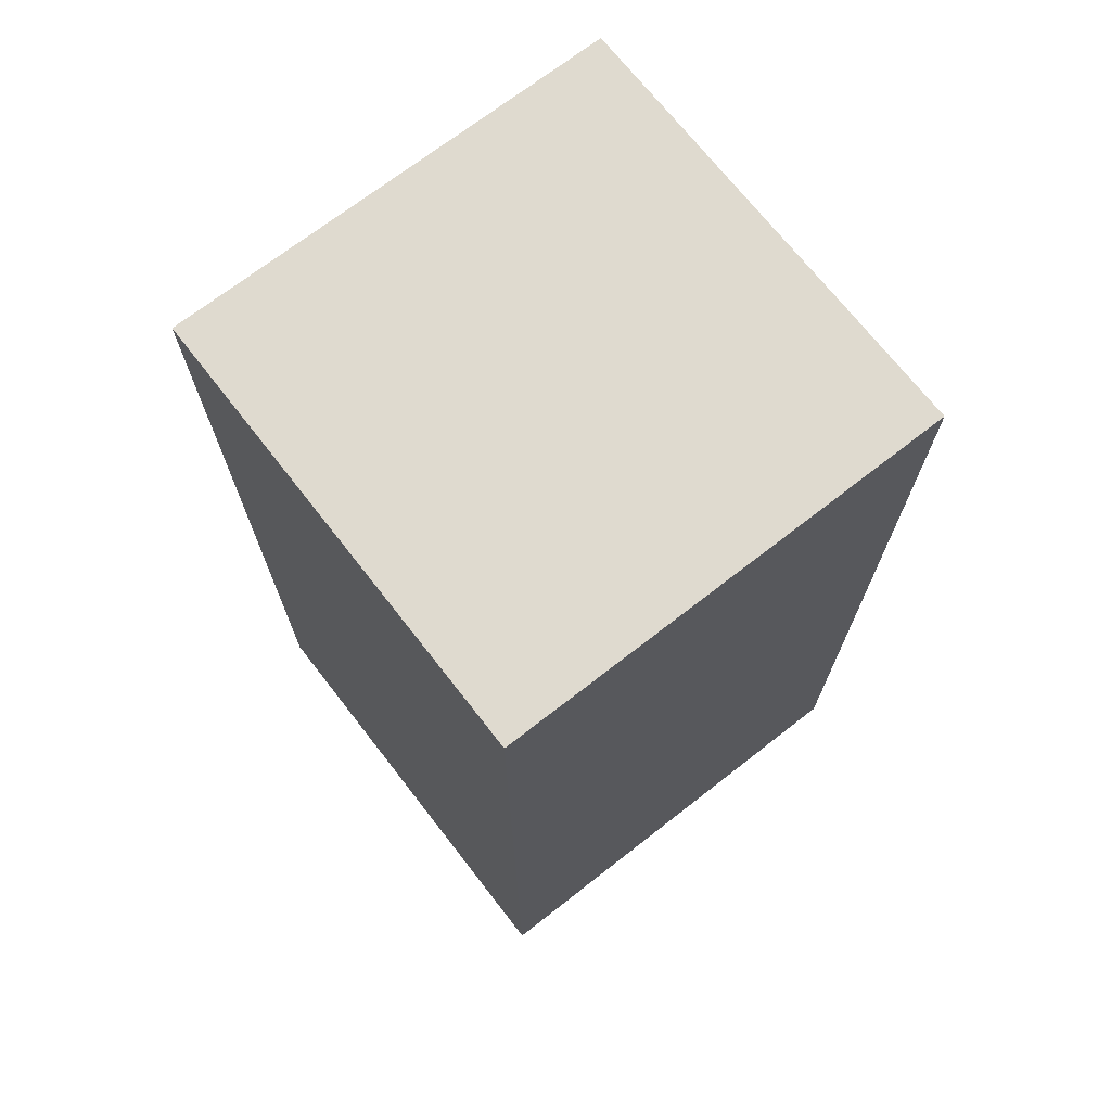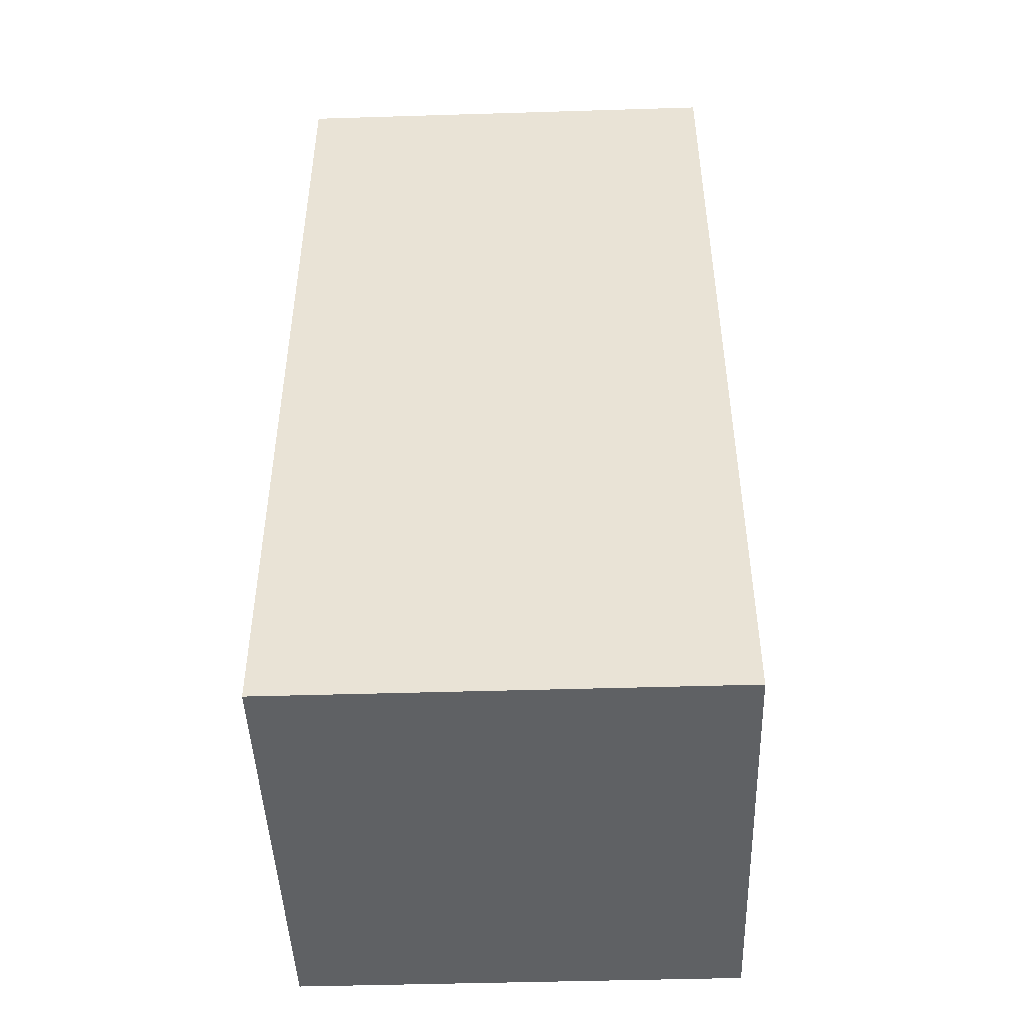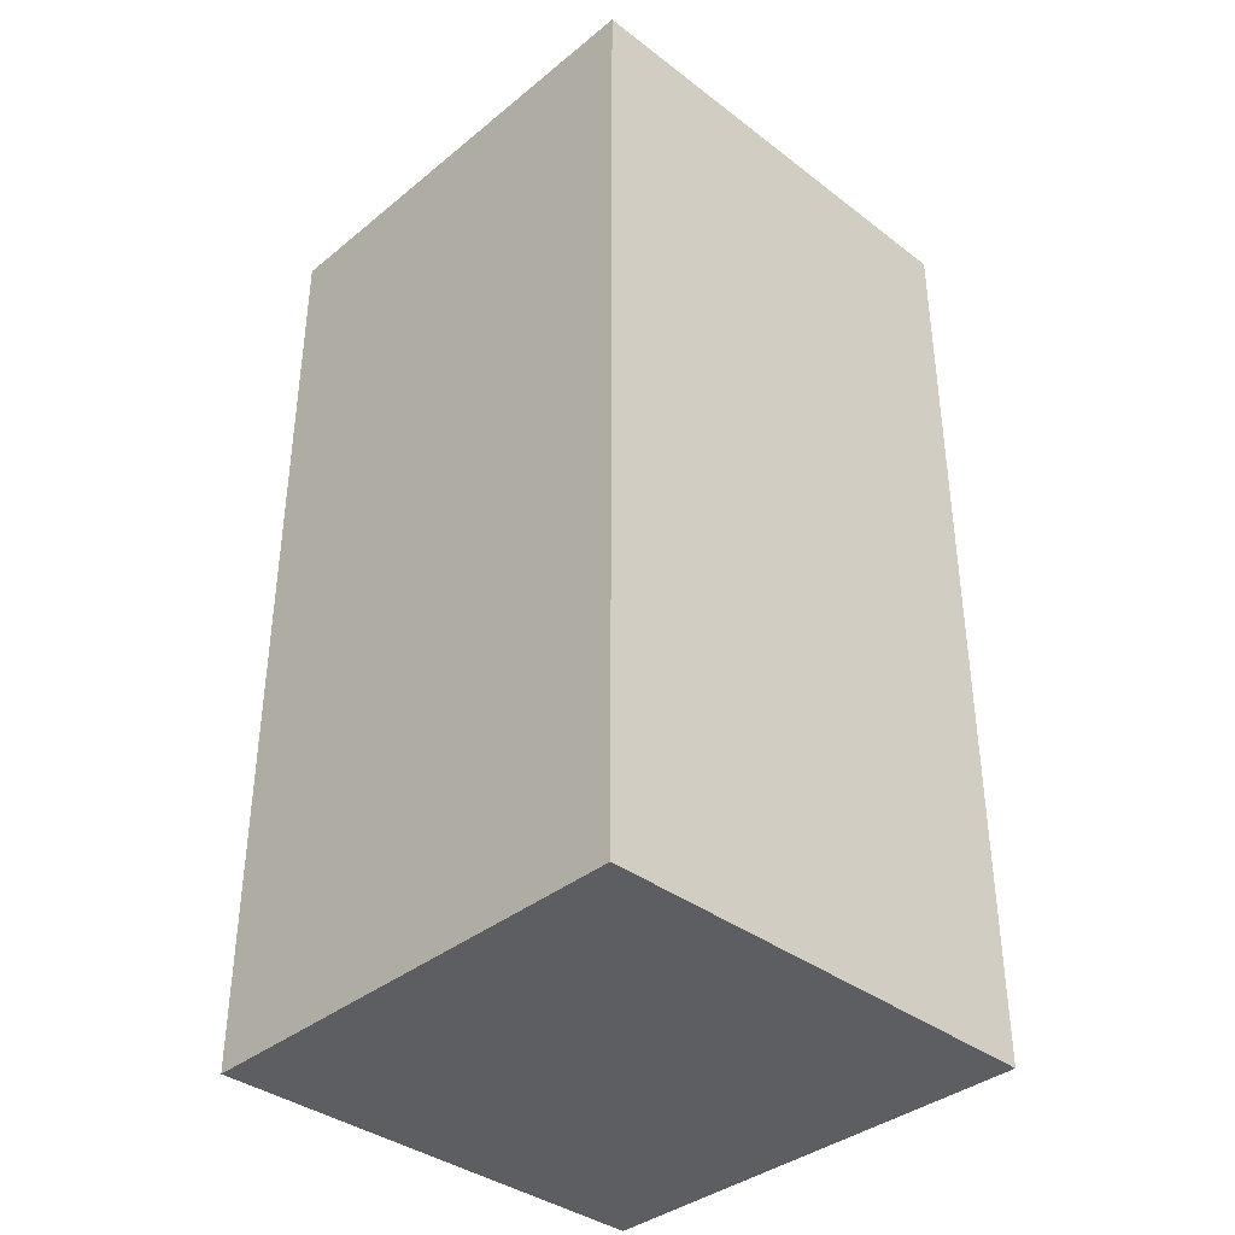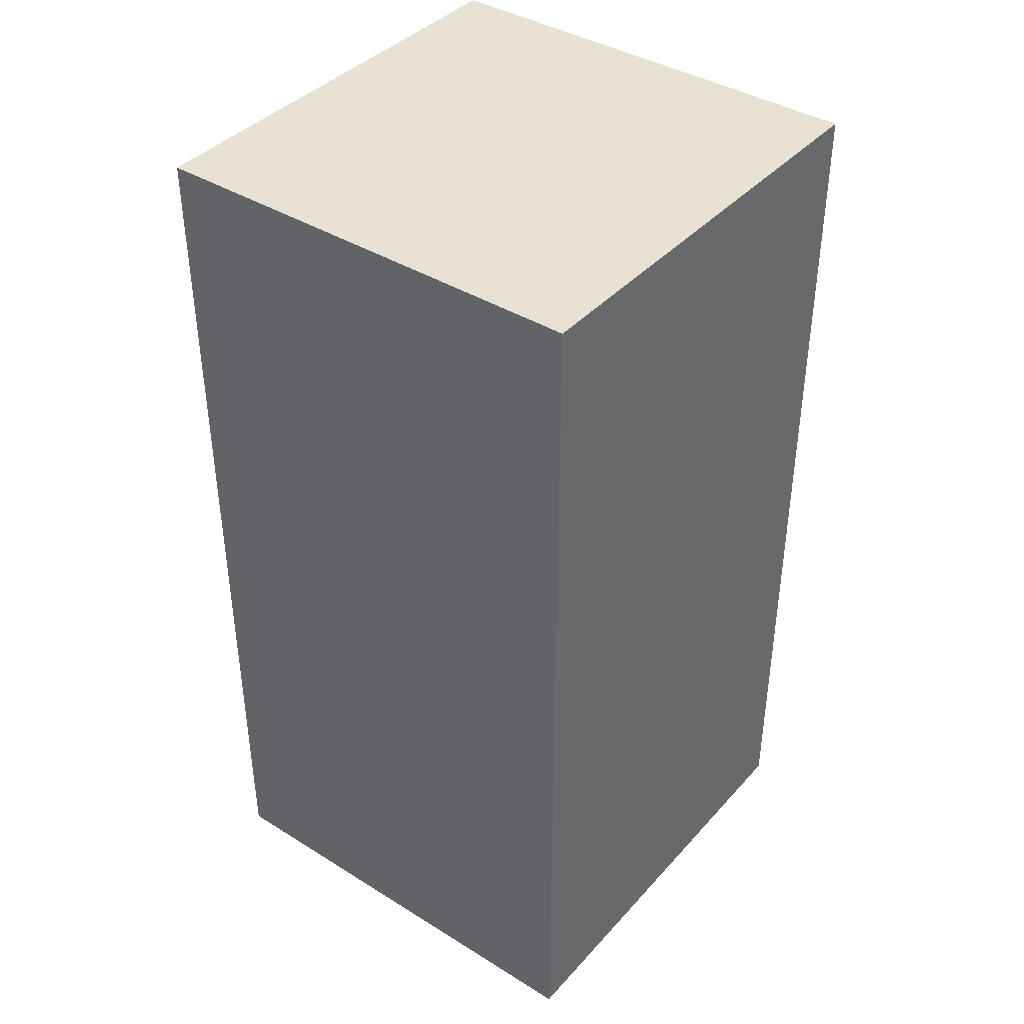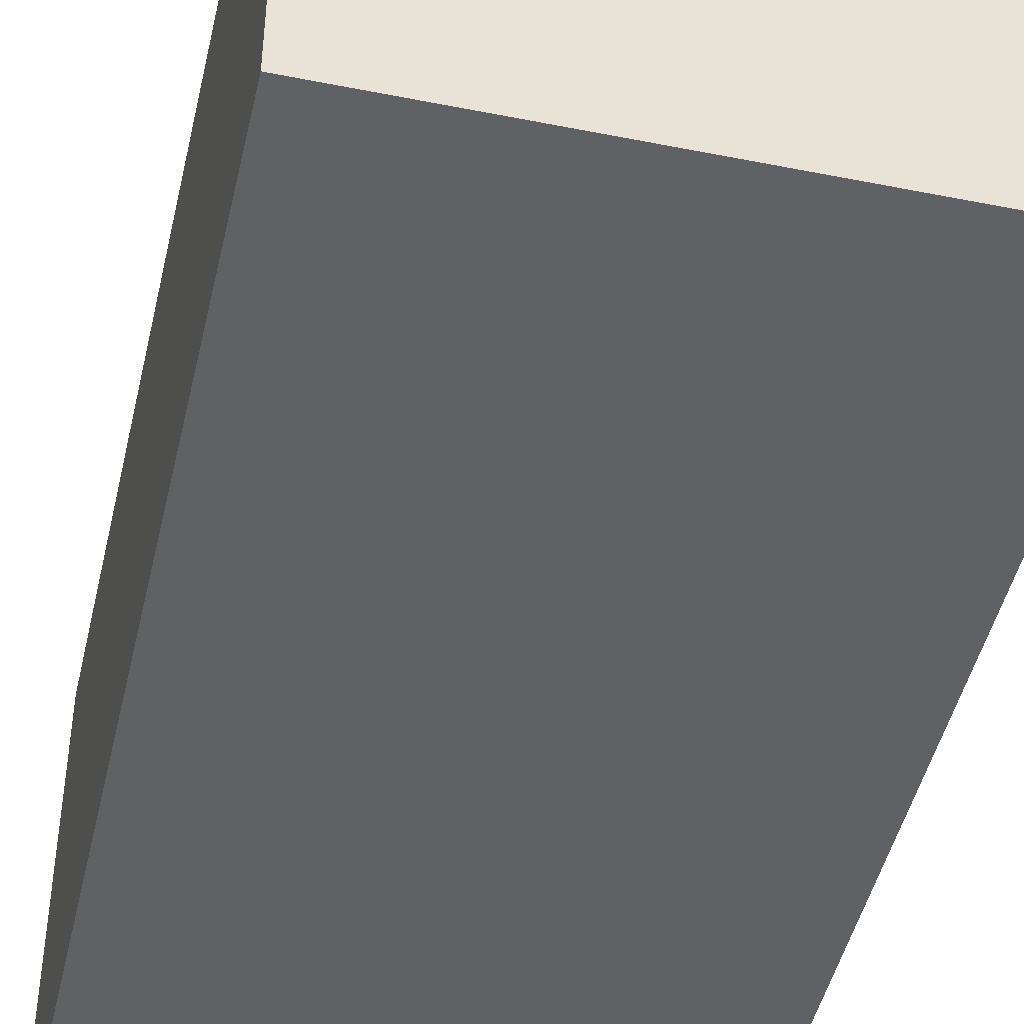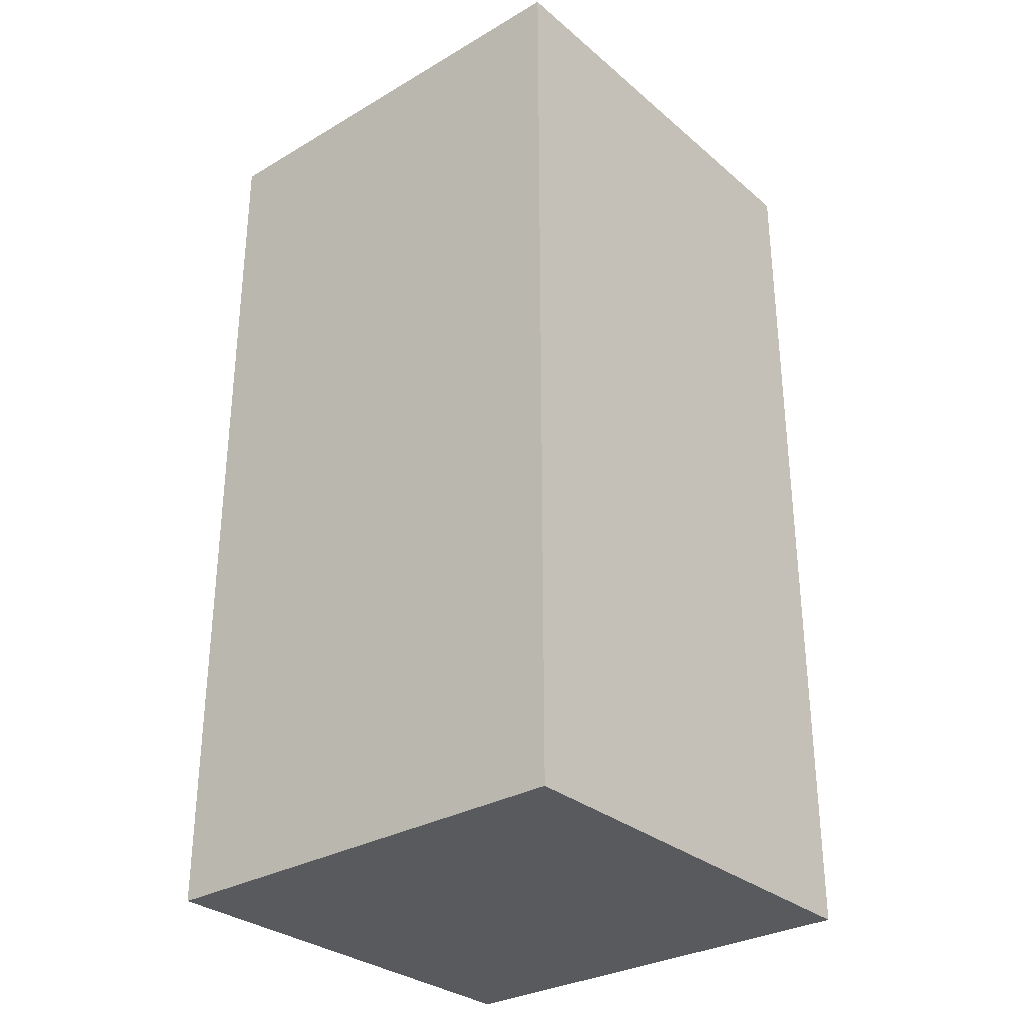
<metadata>
{"format":"obj","ext":"obj","renderer":"f3d","projection":"perspective","resolution":1024,"background":"white","views":[{"elev":70.9,"azim":-37.9,"up":"+Y"},{"elev":-46.4,"azim":-88.0,"up":"+Y"},{"elev":-37.6,"azim":-134.1,"up":"+Y"},{"elev":40.0,"azim":37.4,"up":"+Y"},{"elev":-46.6,"azim":167.2,"up":"+Z"},{"elev":-30.7,"azim":-140.0,"up":"+Y"}]}
</metadata>
<code>
v 0.005895 -0.1074 0.0421
v 0.005895 -0.136 0.0421
v 0.005895 -0.1074 0.0281
v -0.008112 -0.1074 0.0281
v -0.008112 -0.136 0.0421
v -0.008112 -0.136 0.0281
v -0.008112 -0.1074 0.0421
v 0.005895 -0.136 0.0281
f 1 2 3
f 1 3 4
f 5 2 1
f 6 4 3
f 6 5 4
f 6 2 5
f 7 5 1
f 7 1 4
f 7 4 5
f 8 6 3
f 8 3 2
f 8 2 6

</code>
